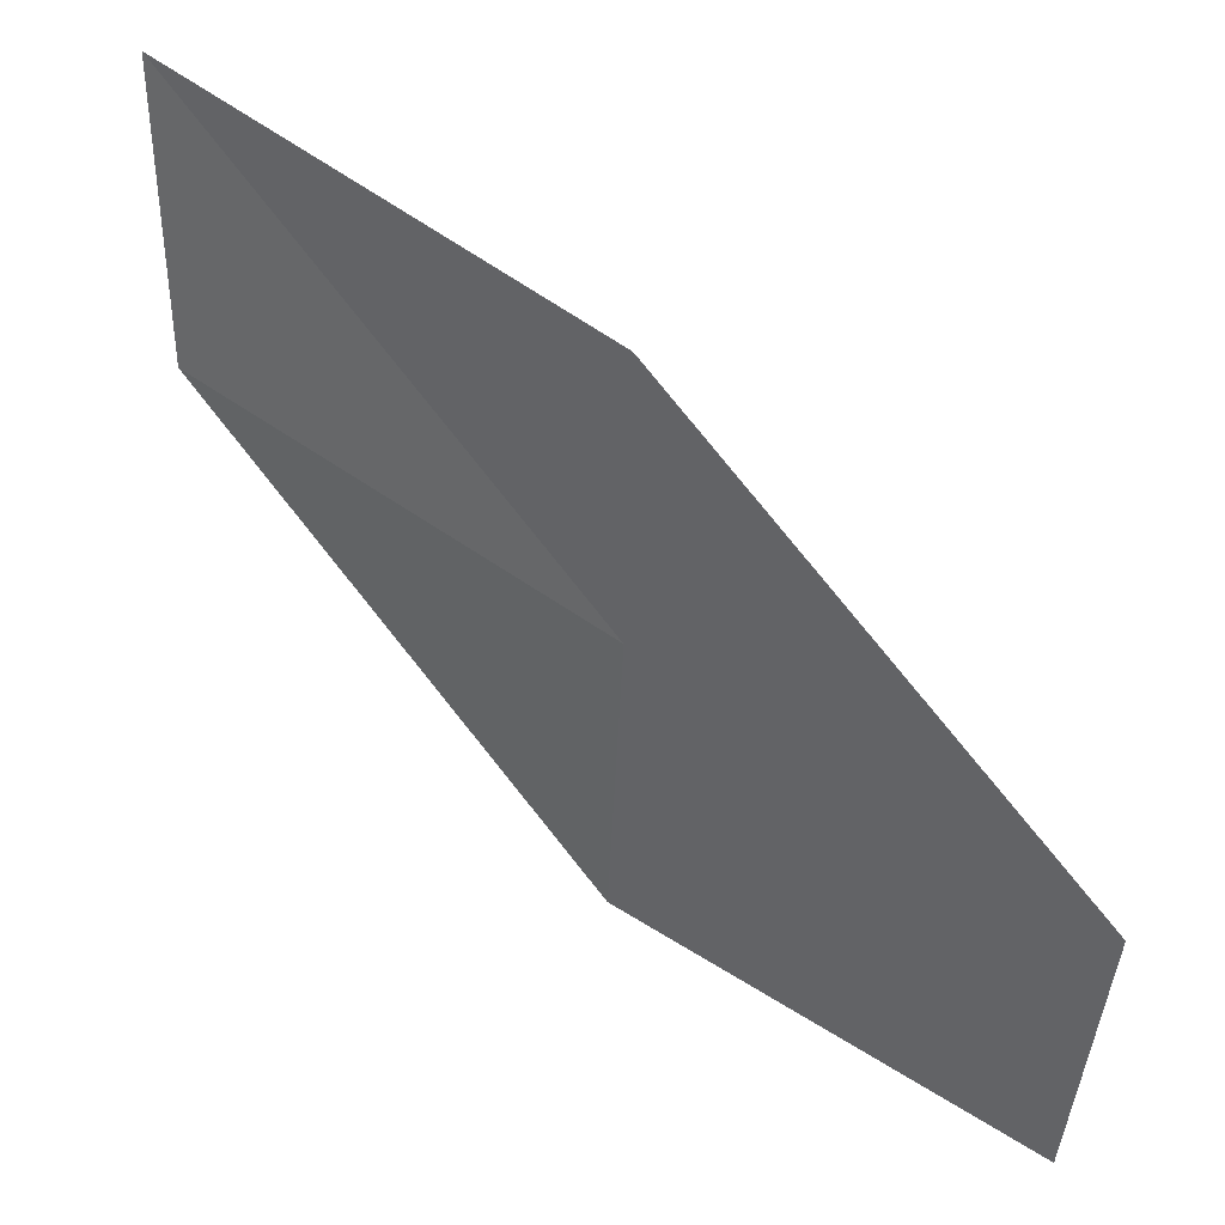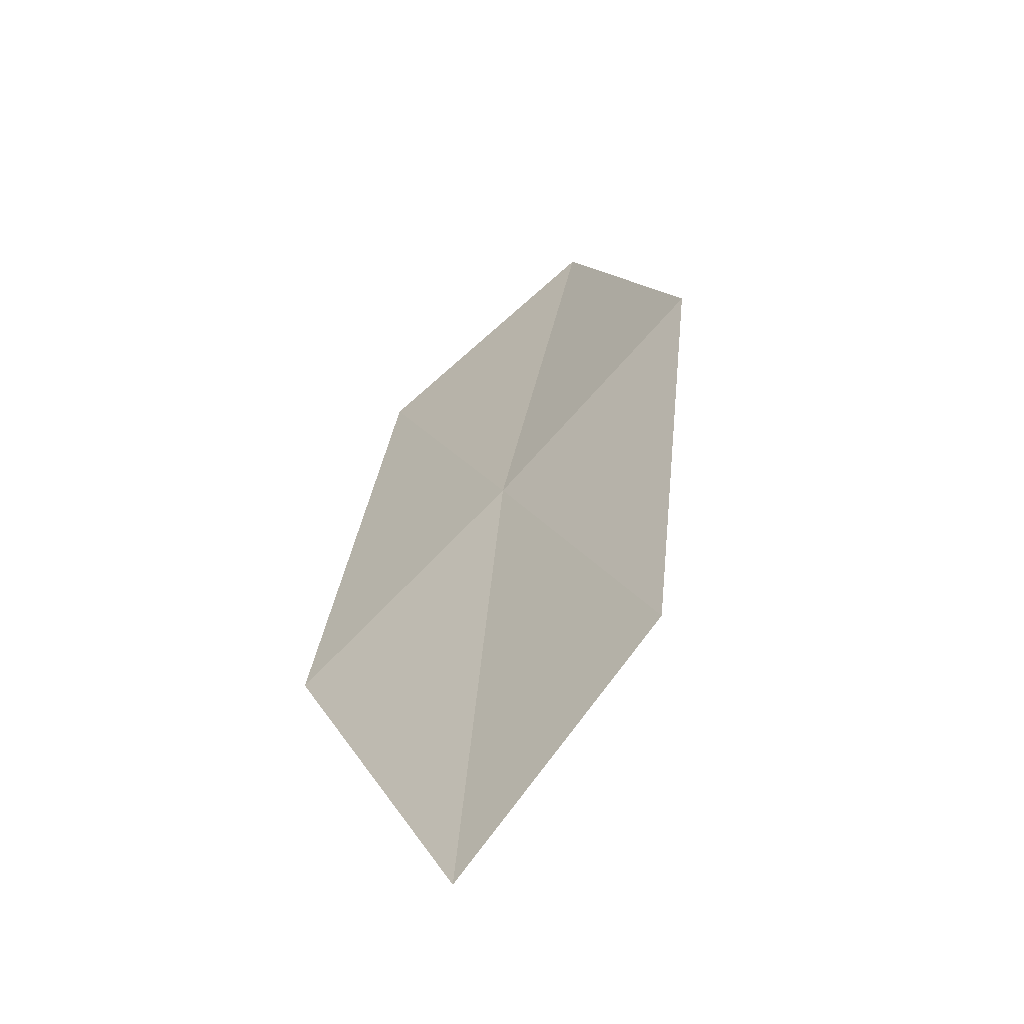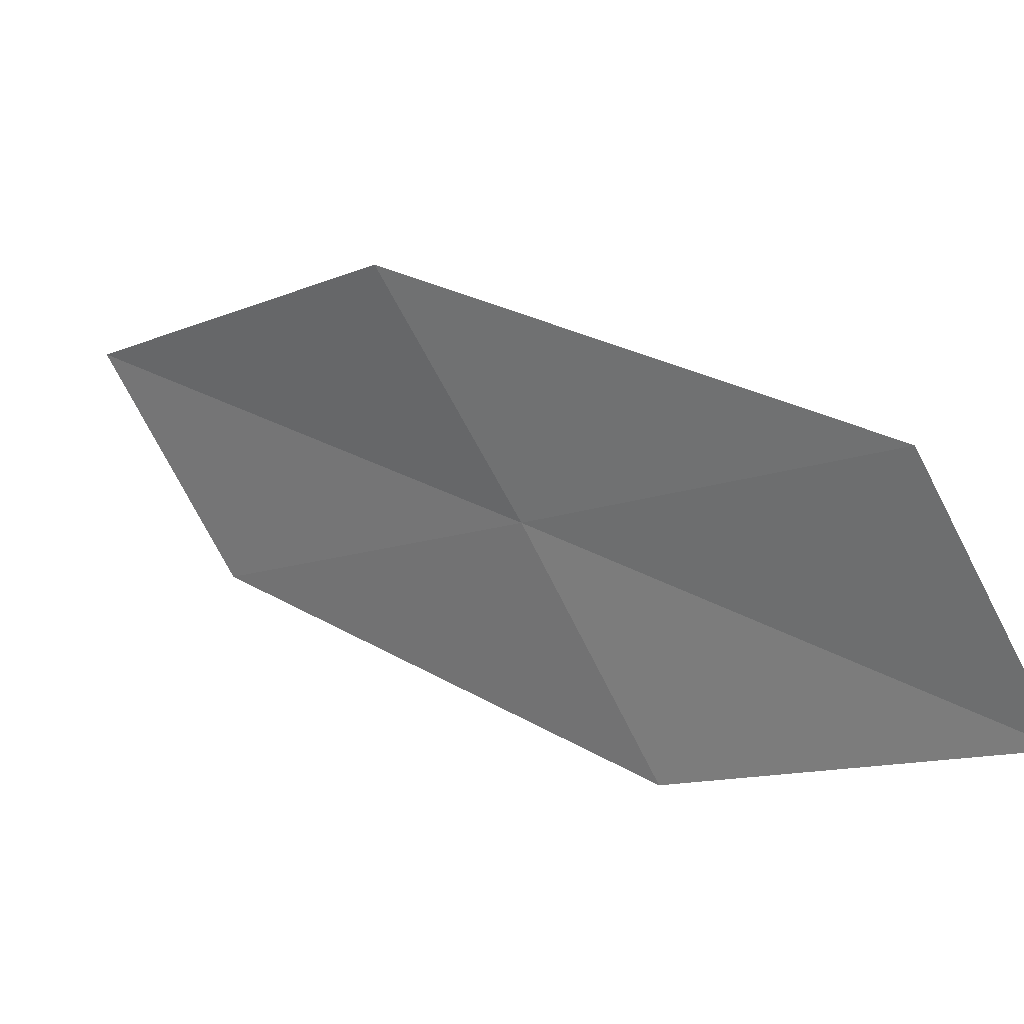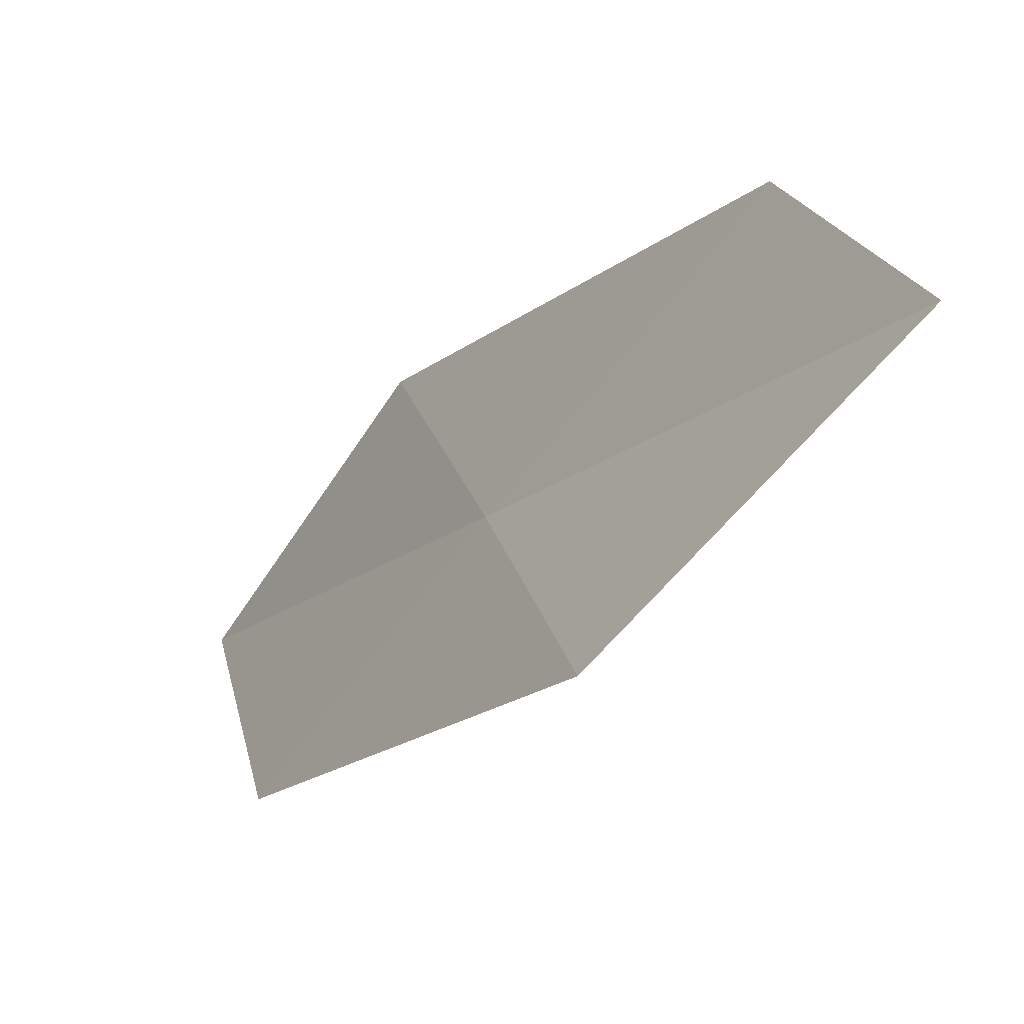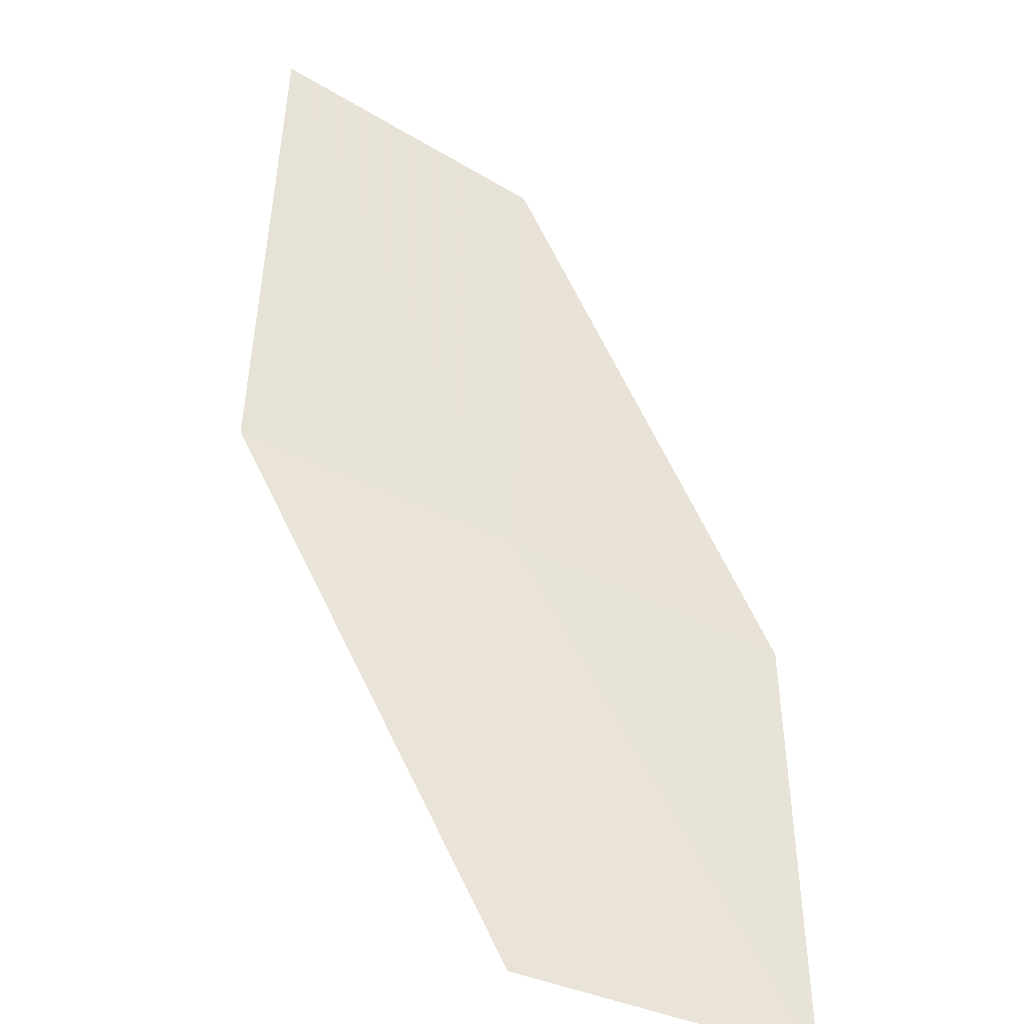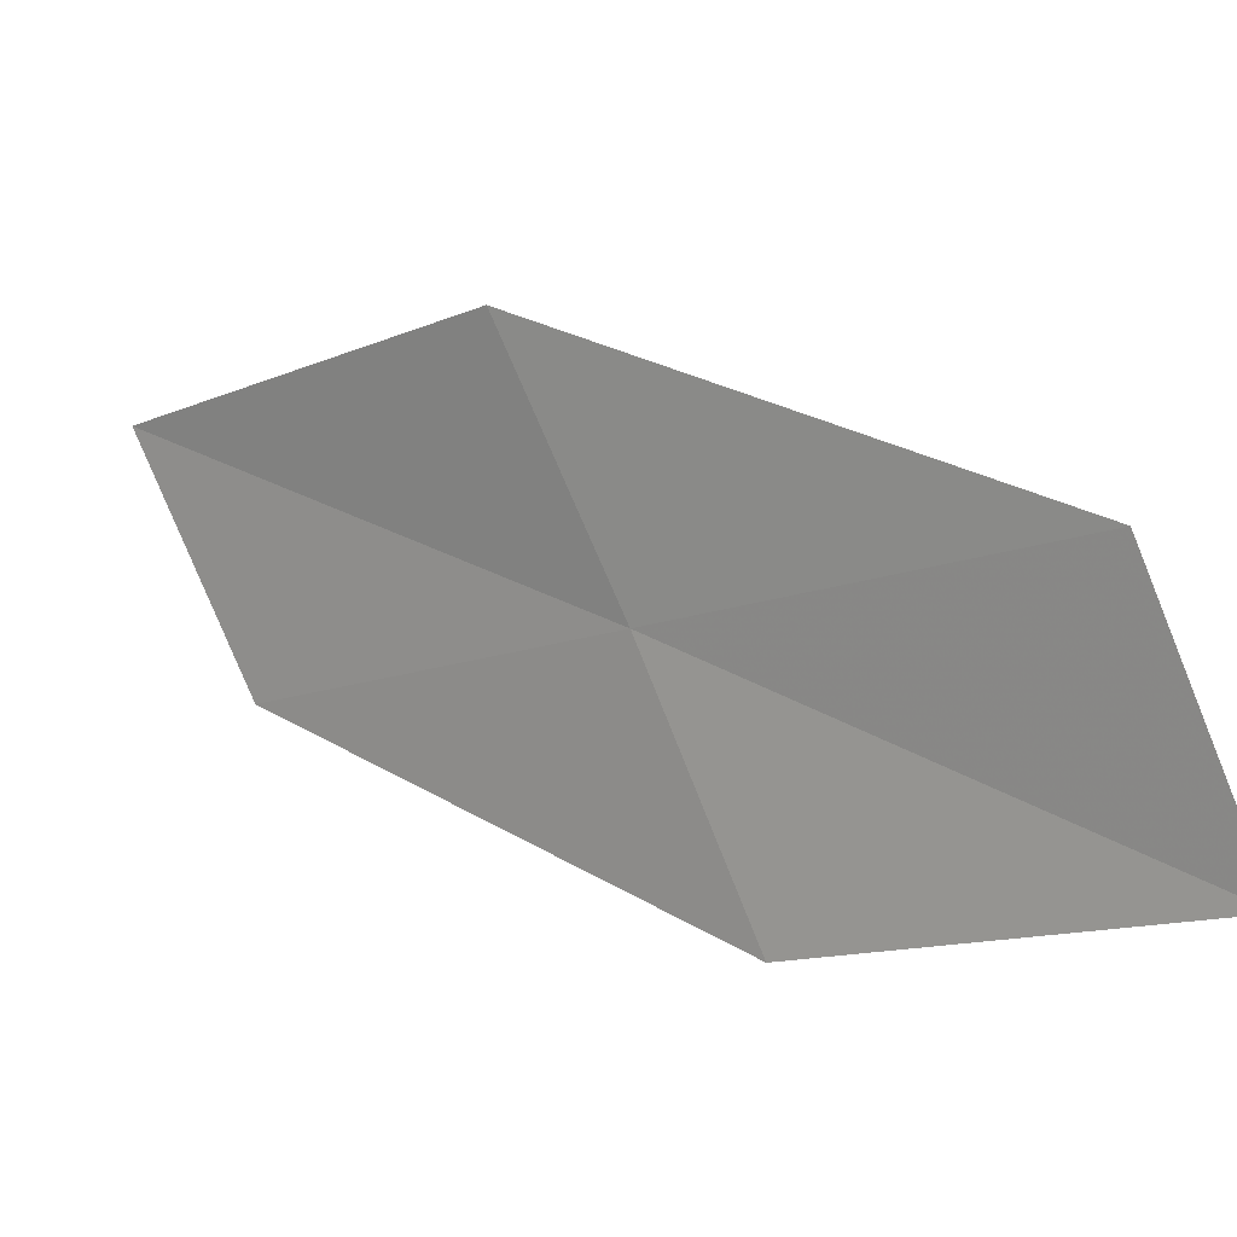
<metadata>
{"format":"obj","ext":"obj","renderer":"f3d","projection":"perspective","resolution":1024,"background":"white","views":[{"elev":-27.7,"azim":-94.8,"up":"+Z"},{"elev":73.0,"azim":-23.8,"up":"+Y"},{"elev":-61.9,"azim":-61.0,"up":"+Z"},{"elev":35.8,"azim":-85.0,"up":"+Y"},{"elev":18.4,"azim":-3.0,"up":"+Z"},{"elev":-69.4,"azim":-67.4,"up":"+Z"}]}
</metadata>
<code>
v -27.51 8.848 13.1
v -28.55 8.911 13.54
v -28.38 10.45 14.7
v -27.39 10.35 14.14
v -26.48 8.816 12.62
v -27.61 7.318 12.09
v -26.54 7.327 11.72
f 1 3 2
f 1 4 3
f 1 5 4
f 1 6 7
f 1 7 5
f 1 2 6

</code>
